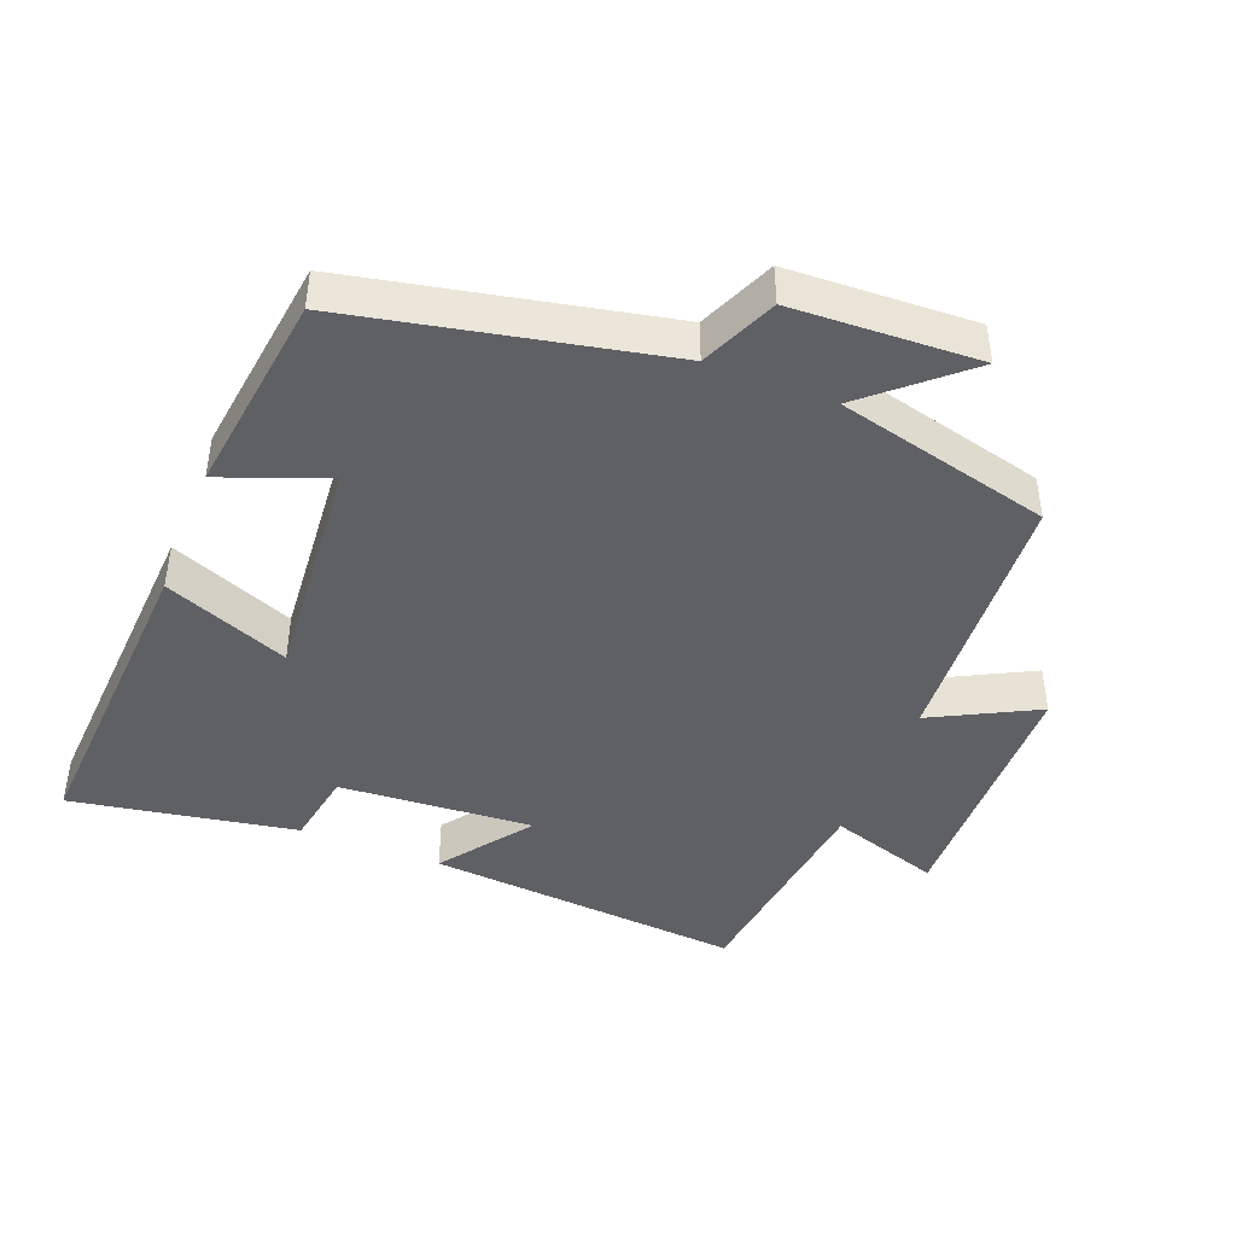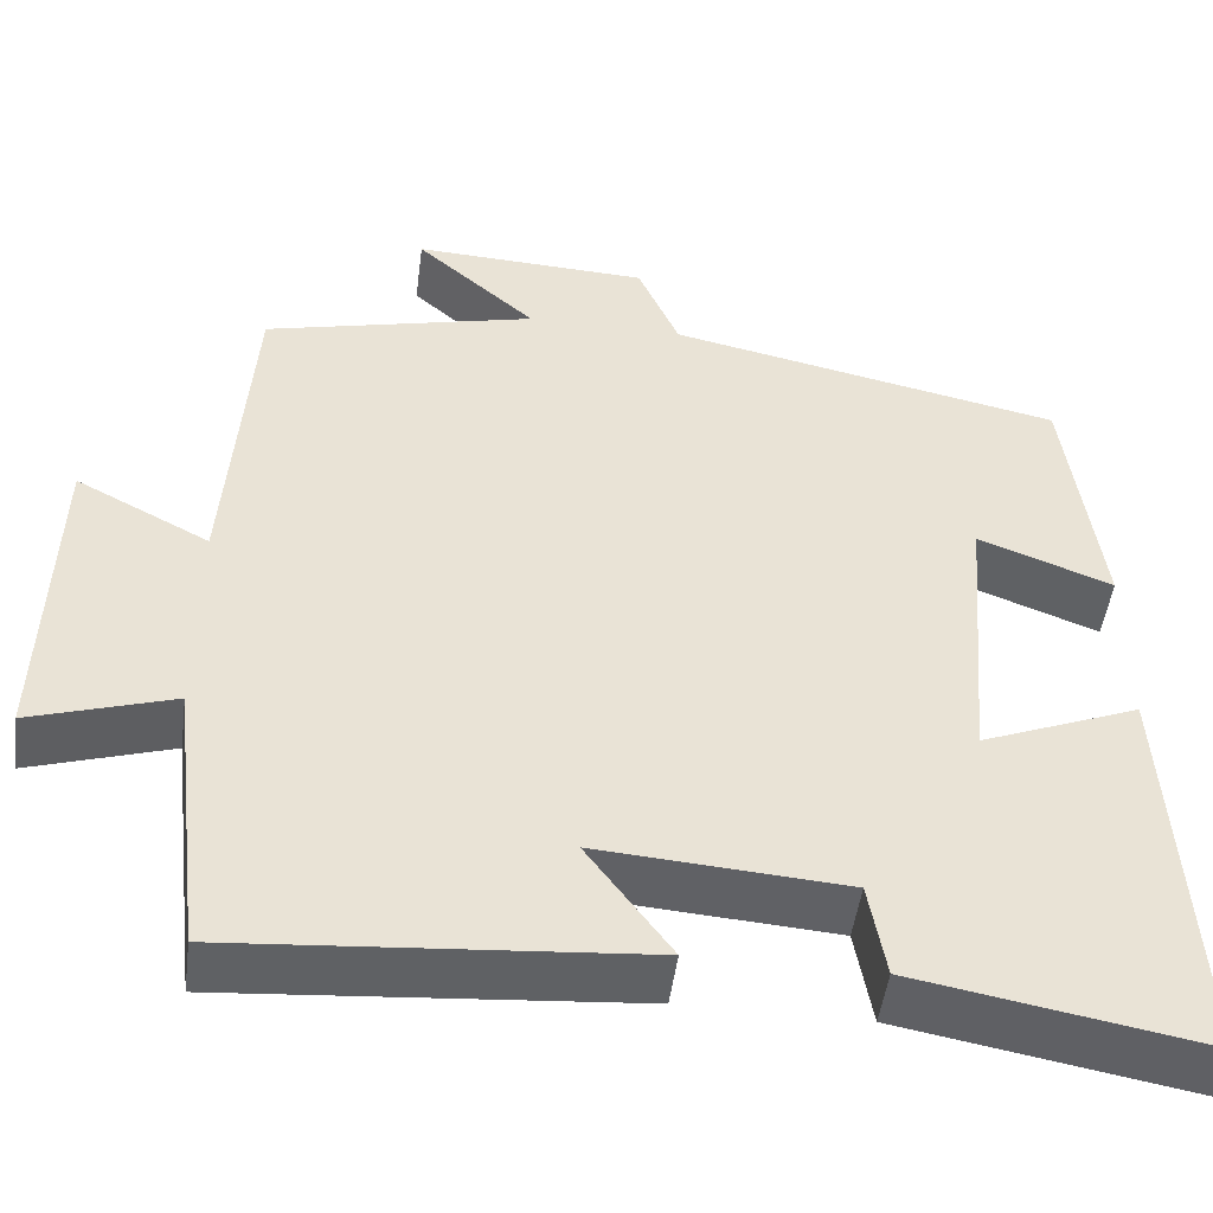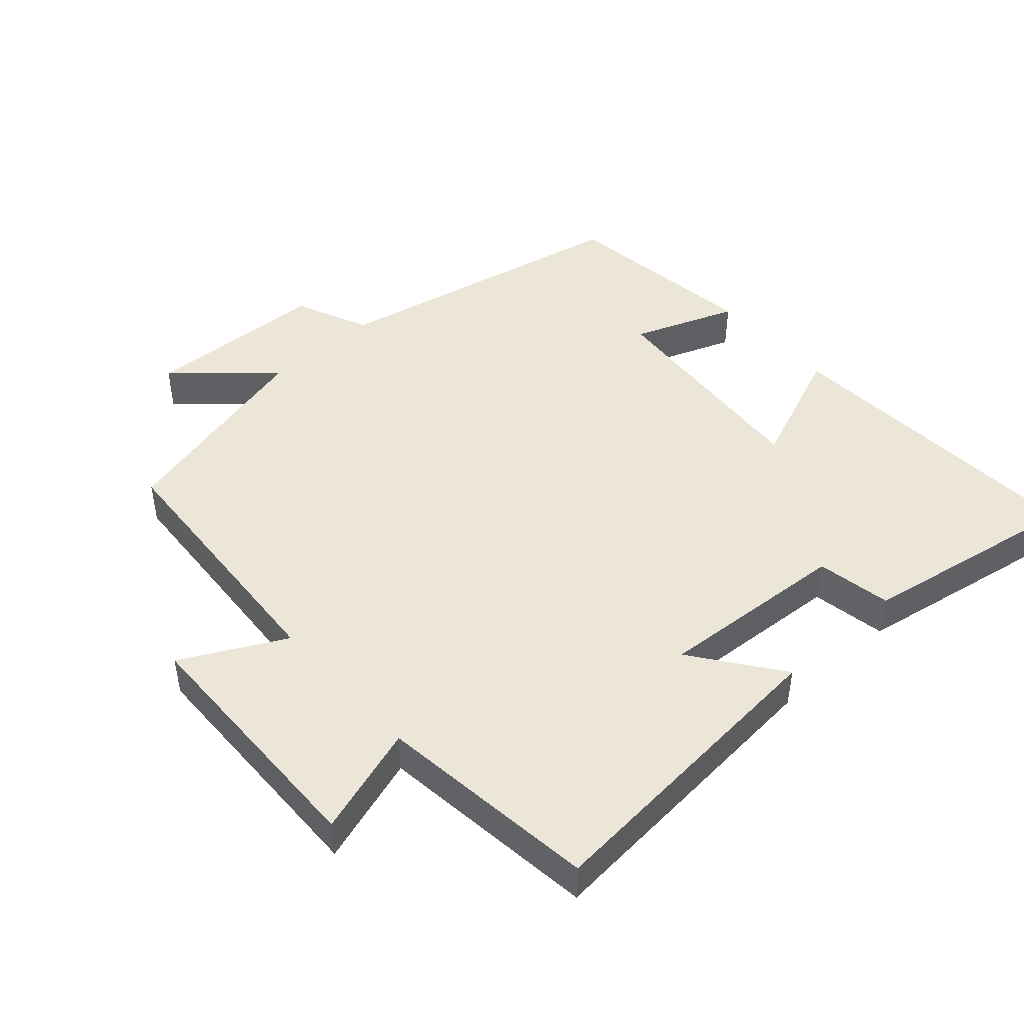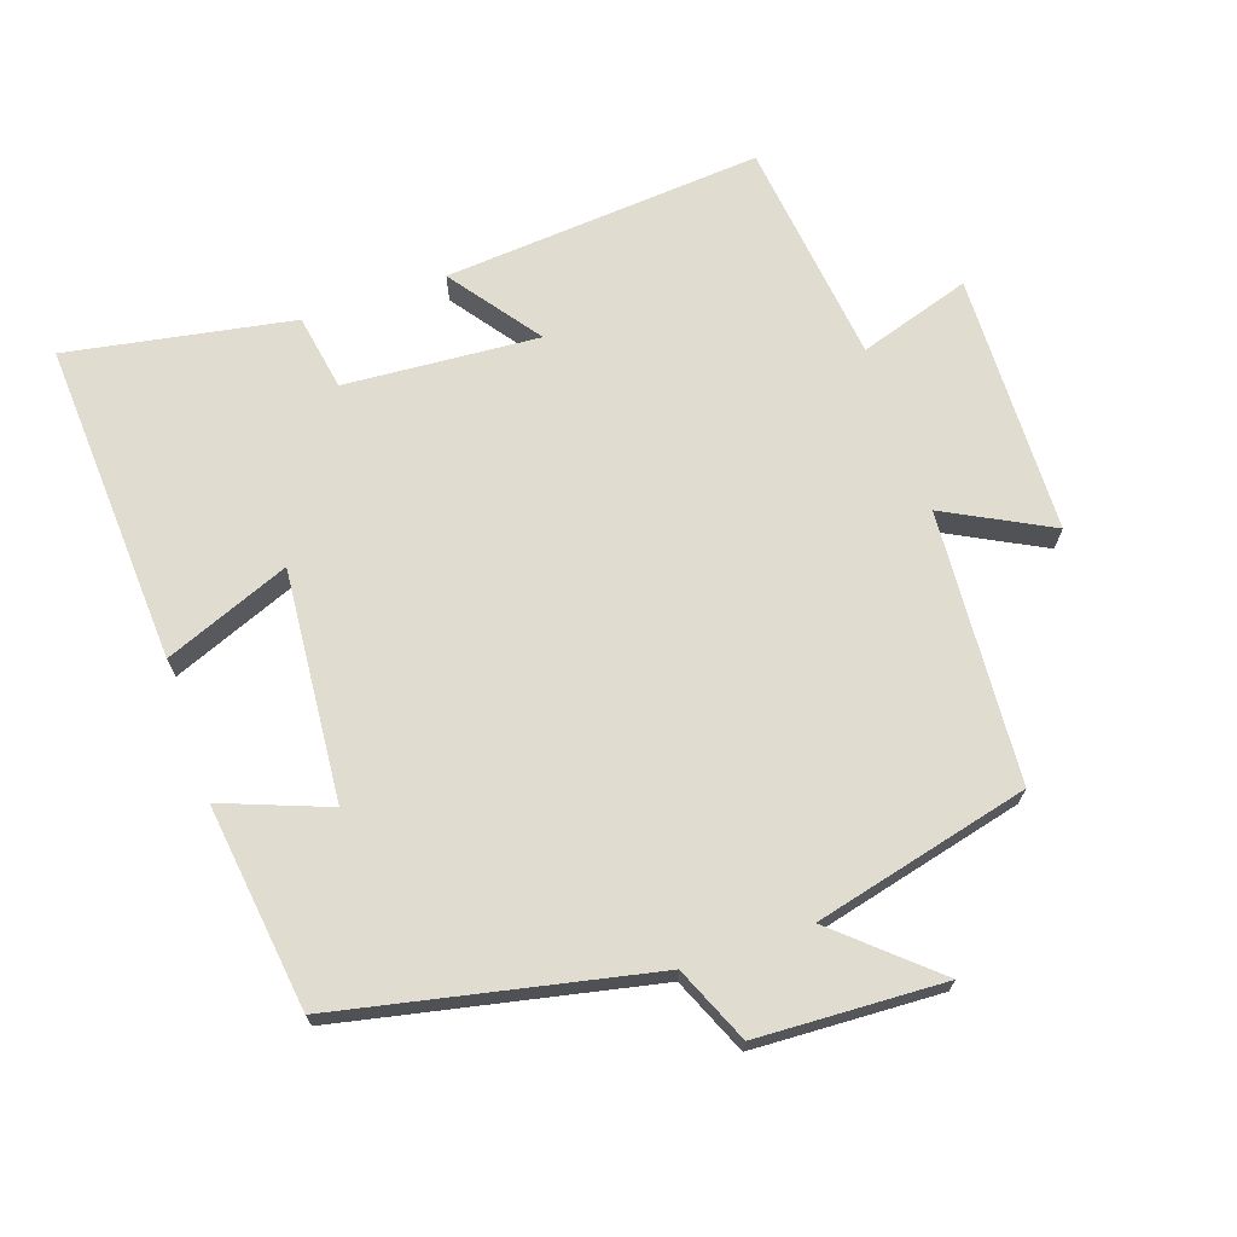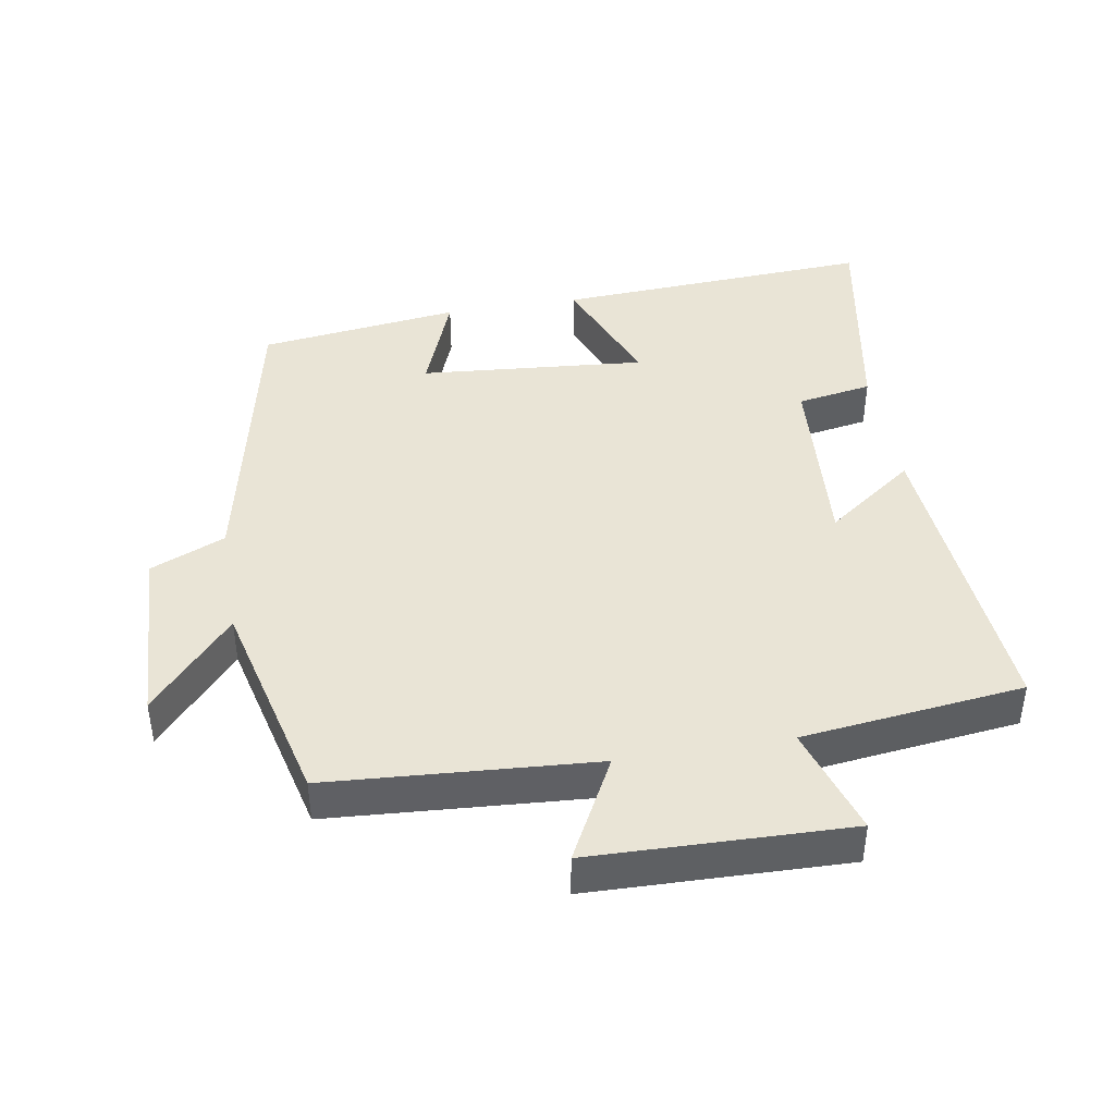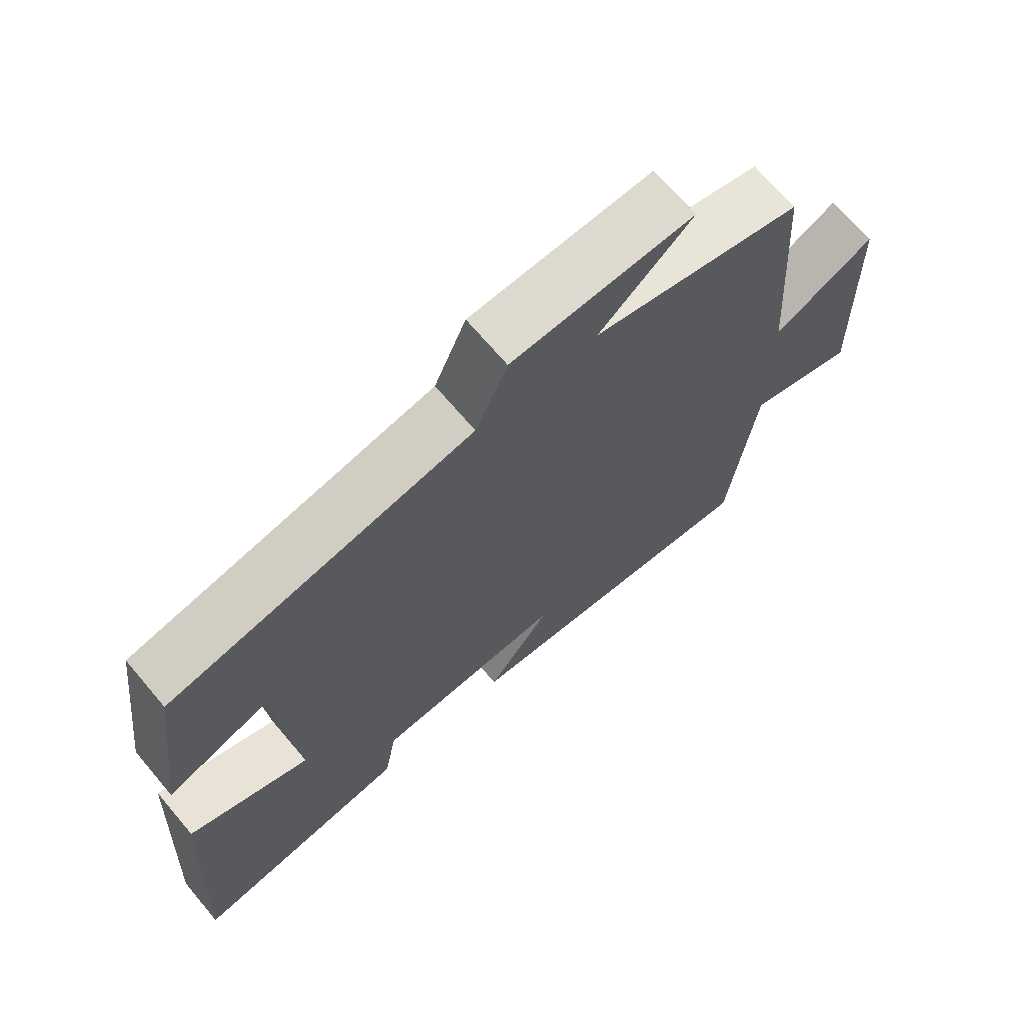
<metadata>
{"format":"obj","ext":"obj","renderer":"f3d","projection":"perspective","resolution":1024,"background":"white","views":[{"elev":-43.7,"azim":-21.6,"up":"+Y"},{"elev":-48.8,"azim":172.6,"up":"+Z"},{"elev":46.4,"azim":138.0,"up":"+Y"},{"elev":69.5,"azim":-18.9,"up":"+Y"},{"elev":42.5,"azim":80.4,"up":"+Y"},{"elev":69.4,"azim":-40.3,"up":"+Z"}]}
</metadata>
<code>
v 0.473 0.07 0.424
v 0.5 0.07 0.034
v 0.651 0.07 0.113
v 0.661 0.07 -0.263
v 0.5 0.07 -0.212
v 0.462 0.07 -0.537
v 0.003 0.07 -0.5
v 0.098 0.07 -0.37
v -0.182 0.07 -0.39
v -0.201 0.07 -0.5
v -0.526 0.07 -0.558
v -0.5 0.07 -0.091
v -0.32 0.07 -0.163
v -0.348 0.07 0.169
v -0.5 0.07 0.111
v -0.462 0.07 0.406
v -0.015 0.07 0.5
v 0.032 0.07 0.609
v 0.3 0.07 0.621
v 0.163 0.07 0.5
v 0.473 0 0.424
v 0.5 0 0.034
v 0.651 0 0.113
v 0.661 0 -0.263
v 0.5 0 -0.212
v 0.462 0 -0.537
v 0.003 0 -0.5
v 0.098 0 -0.37
v -0.182 0 -0.39
v -0.201 0 -0.5
v -0.526 0 -0.558
v -0.5 0 -0.091
v -0.32 0 -0.163
v -0.348 0 0.169
v -0.5 0 0.111
v -0.462 0 0.406
v -0.015 0 0.5
v 0.032 0 0.609
v 0.3 0 0.621
v 0.163 0 0.5
f 17 18 19 20
f 16 17 20
f 15 16 20
f 14 15 20
f 20 1 2
f 14 20 2
f 13 14 2
f 11 12 13
f 10 11 13
f 9 10 13
f 8 9 13 2
f 7 8 2
f 6 7 2
f 5 6 2
f 2 3 4 5
f 40 39 38 37
f 40 37 36
f 40 36 35
f 40 35 34
f 22 21 40
f 22 40 34
f 22 34 33
f 33 32 31
f 33 31 30
f 33 30 29
f 22 33 29 28
f 22 28 27
f 22 27 26
f 22 26 25
f 25 24 23 22
f 1 21 22 2
f 2 22 23 3
f 3 23 24 4
f 4 24 25 5
f 5 25 26 6
f 6 26 27 7
f 7 27 28 8
f 8 28 29 9
f 9 29 30 10
f 10 30 31 11
f 11 31 32 12
f 12 32 33 13
f 13 33 34 14
f 14 34 35 15
f 15 35 36 16
f 16 36 37 17
f 17 37 38 18
f 18 38 39 19
f 19 39 40 20
f 20 40 21 1

</code>
